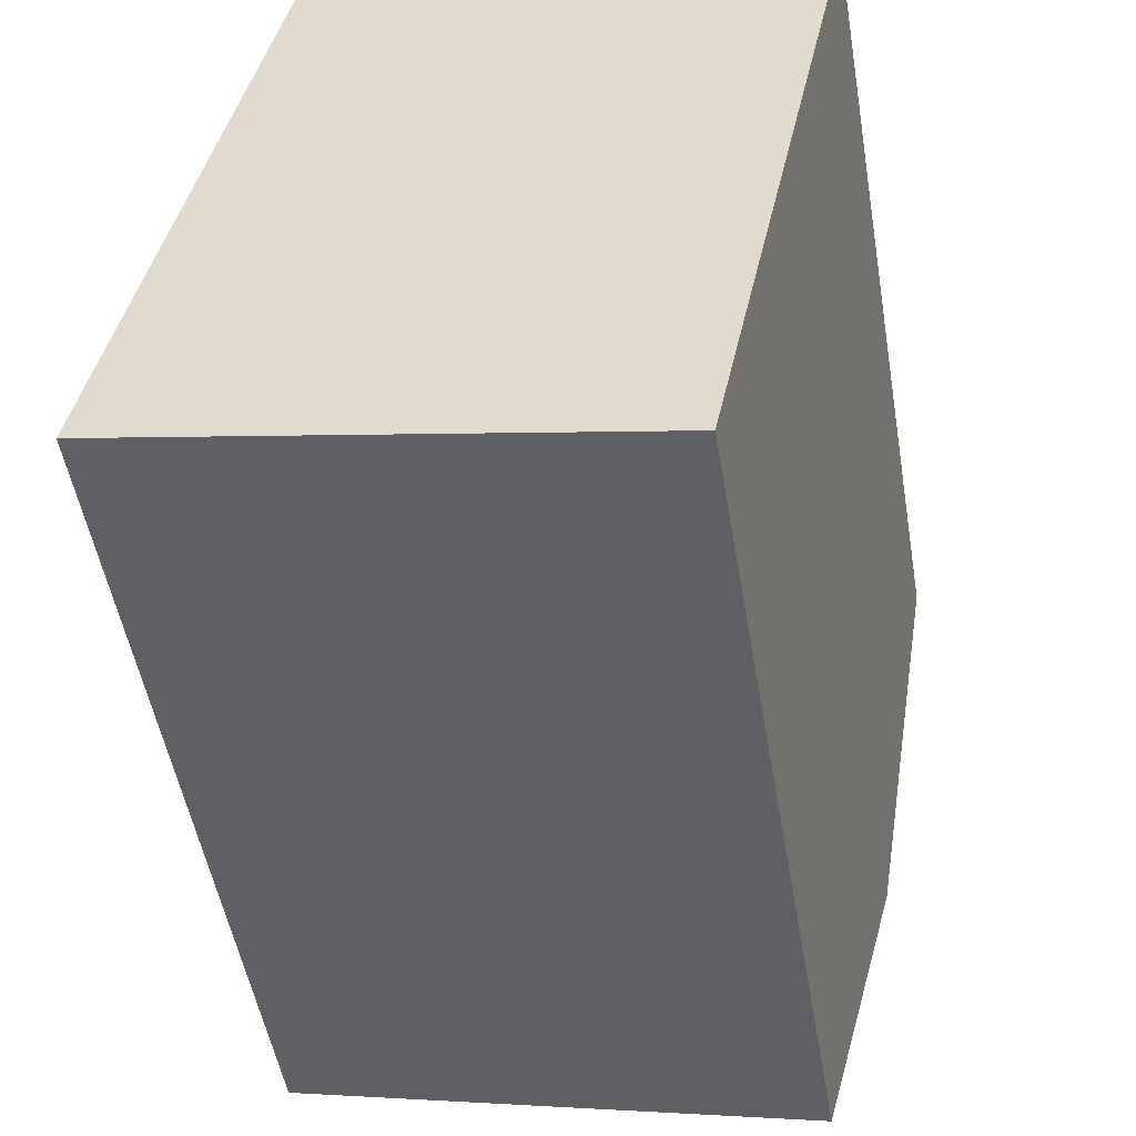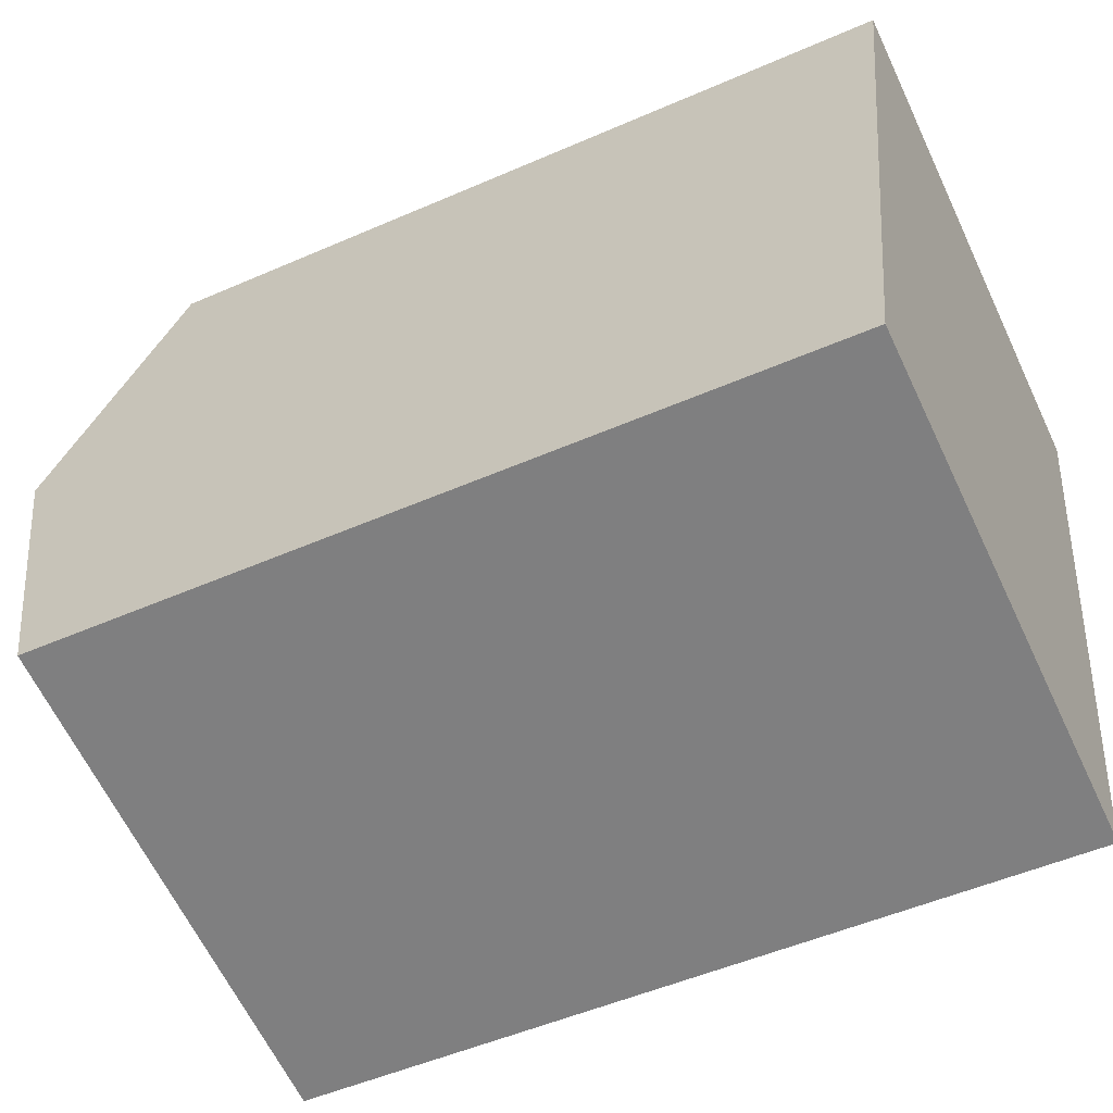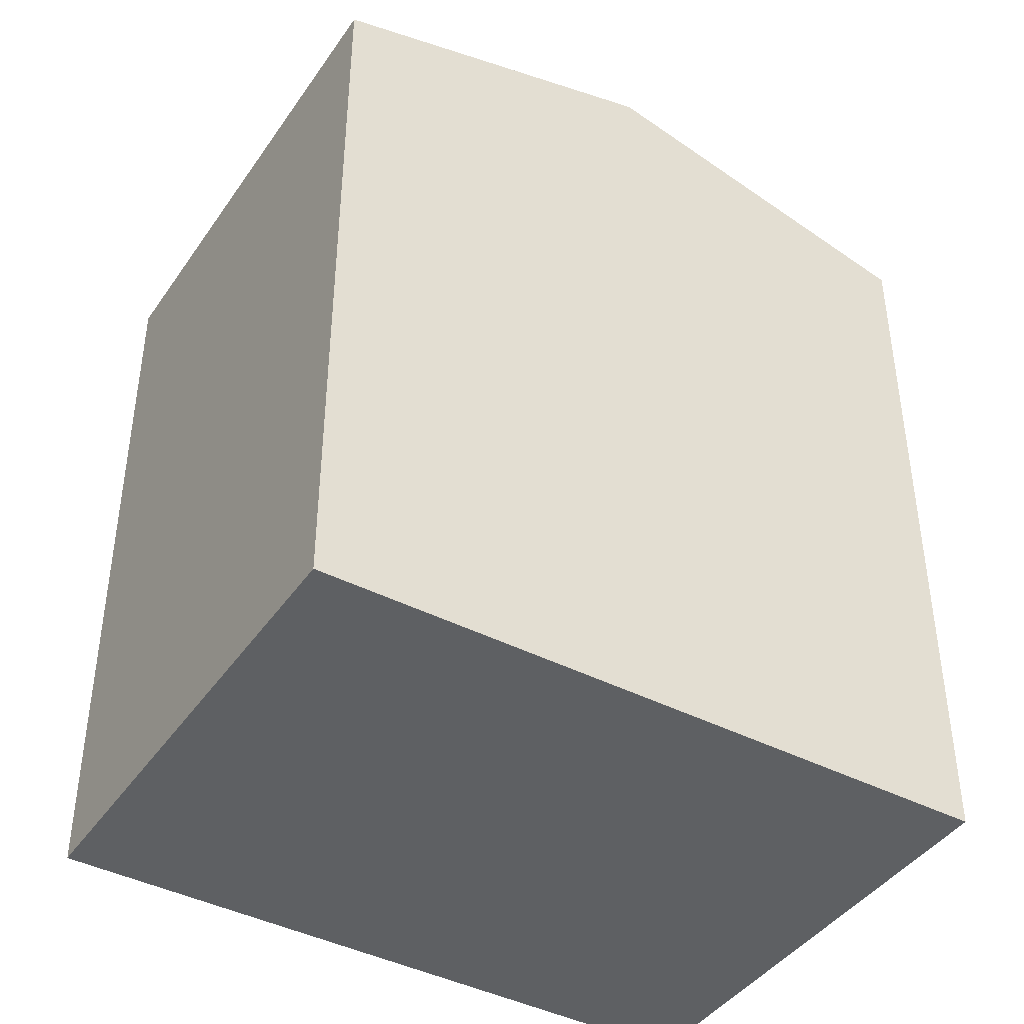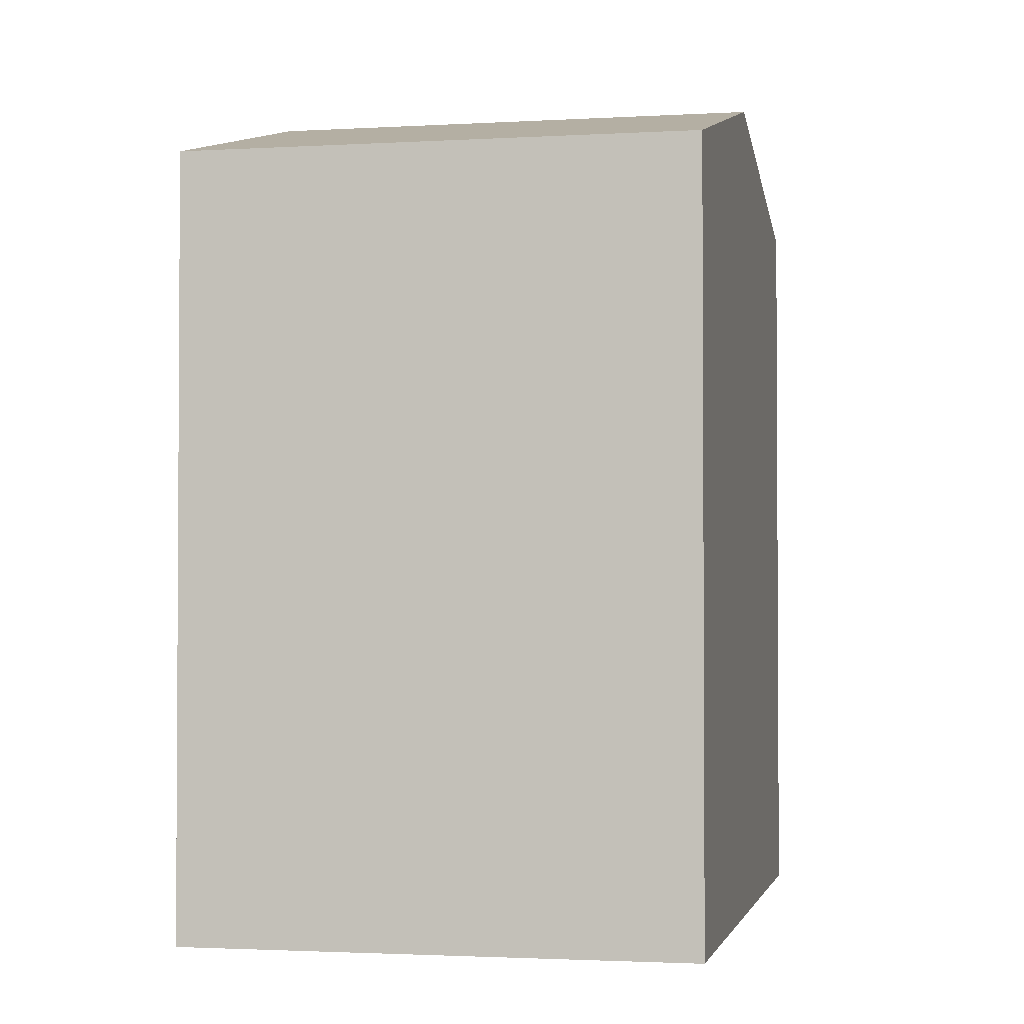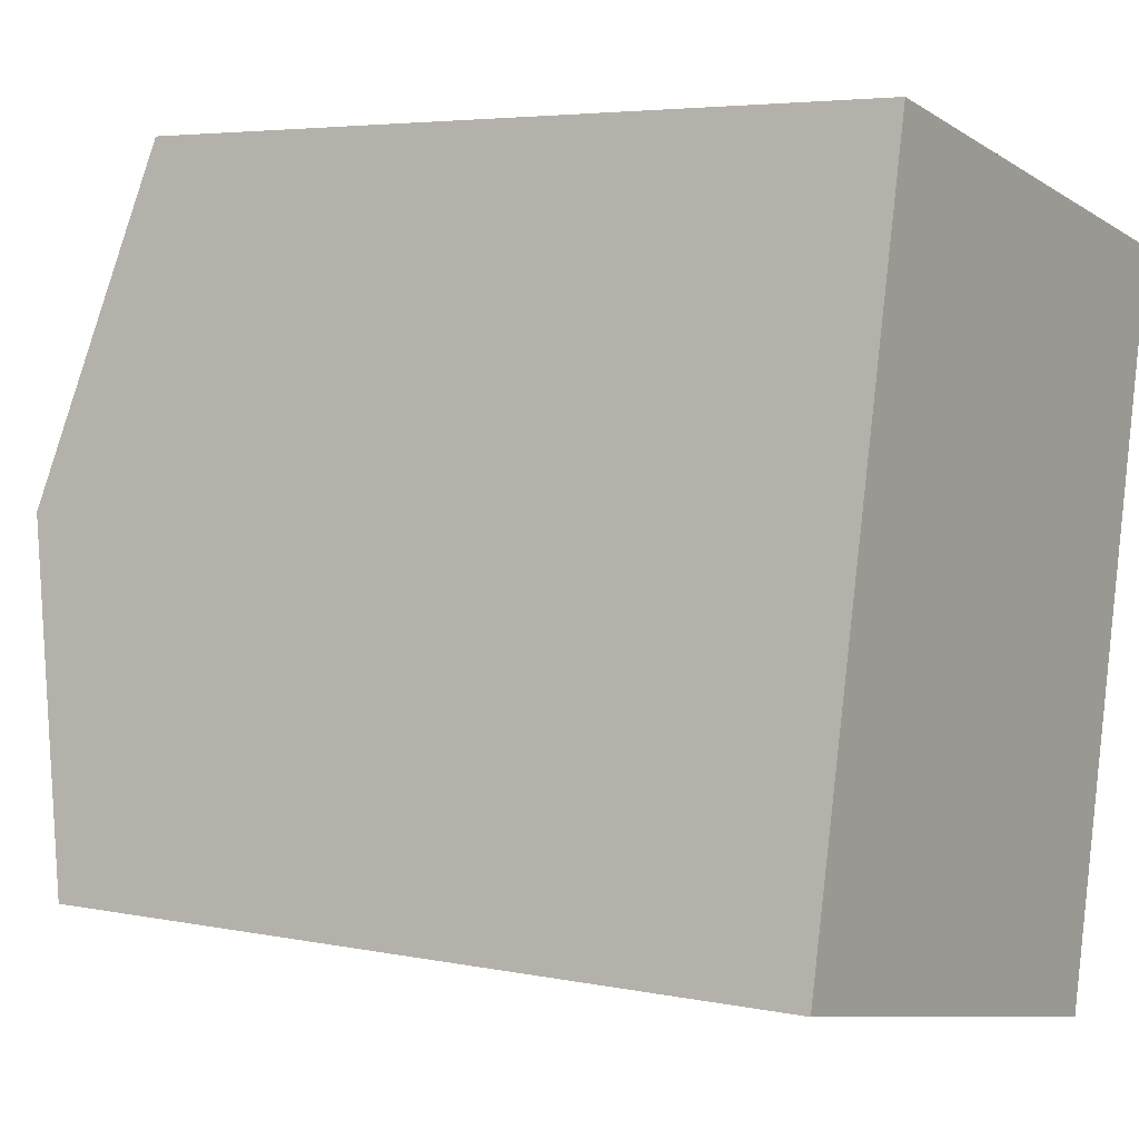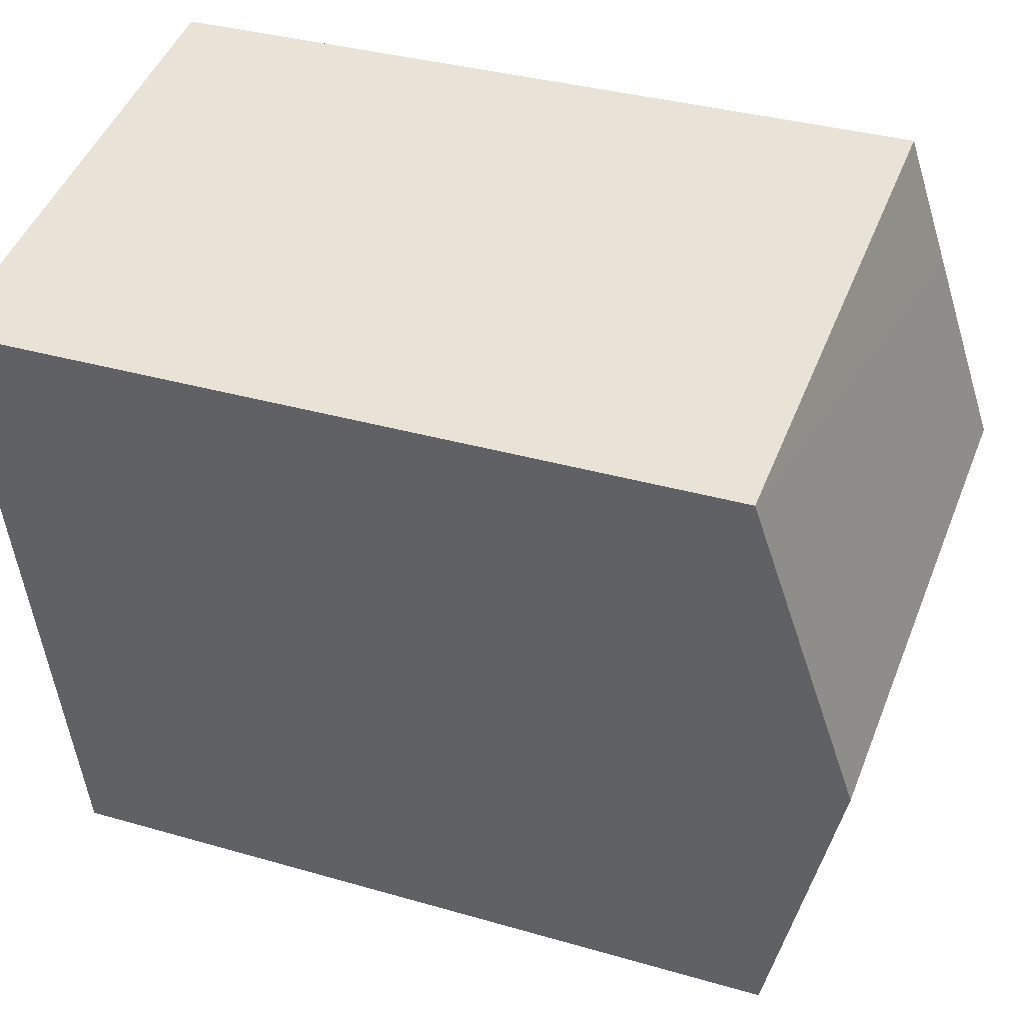
<metadata>
{"format":"obj","ext":"obj","renderer":"f3d","projection":"perspective","resolution":1024,"background":"white","views":[{"elev":-50.7,"azim":9.6,"up":"+Z"},{"elev":-50.0,"azim":-64.2,"up":"+Z"},{"elev":-42.1,"azim":-110.1,"up":"+Y"},{"elev":-2.1,"azim":-156.5,"up":"+Y"},{"elev":4.7,"azim":-56.6,"up":"+Z"},{"elev":34.4,"azim":111.4,"up":"+Z"}]}
</metadata>
<code>
v  3.144 11.82 10.48
v  1.77 12.35 8.624
v  2.191 11.82 10.67
v  9.454 11.82 9.183
v  9.875 11.82 9.097
v  8.78 13.18 3.76
v  1.095 13.18 5.337
v  0 11.82 7.238e-16
v  7.685 11.82 -1.577
v  0.516 12.46 2.516
v  2.191 -6.536e-16 10.67
v  9.875 -5.57e-16 9.097
v  3.144 -6.416e-16 10.48
v  9.454 -5.623e-16 9.183
v  7.685 9.656e-17 -1.577
v  8.78 -2.302e-16 3.76
v  0 0 0
v  0.516 -1.541e-16 2.516
v  1.095 -3.268e-16 5.337
v  1.77 -5.281e-16 8.624
g defaultobject
f 1 2 3
f 2 1 4
f 2 4 5
f 2 5 6
f 2 6 7
f 8 6 9
f 6 8 7
f 7 8 10
f 11 1 3
f 1 11 4
f 4 11 5
f 5 11 12
f 12 11 13
f 12 13 14
f 12 6 5
f 6 12 9
f 9 12 15
f 15 12 16
f 15 8 9
f 8 15 17
f 17 10 8
f 10 17 7
f 7 17 2
f 2 17 3
f 3 17 11
f 11 17 18
f 11 18 19
f 11 19 20
f 16 17 15
f 17 16 12
f 17 12 18
f 18 12 14
f 18 14 13
f 18 13 19
f 19 13 20
f 20 13 11

</code>
